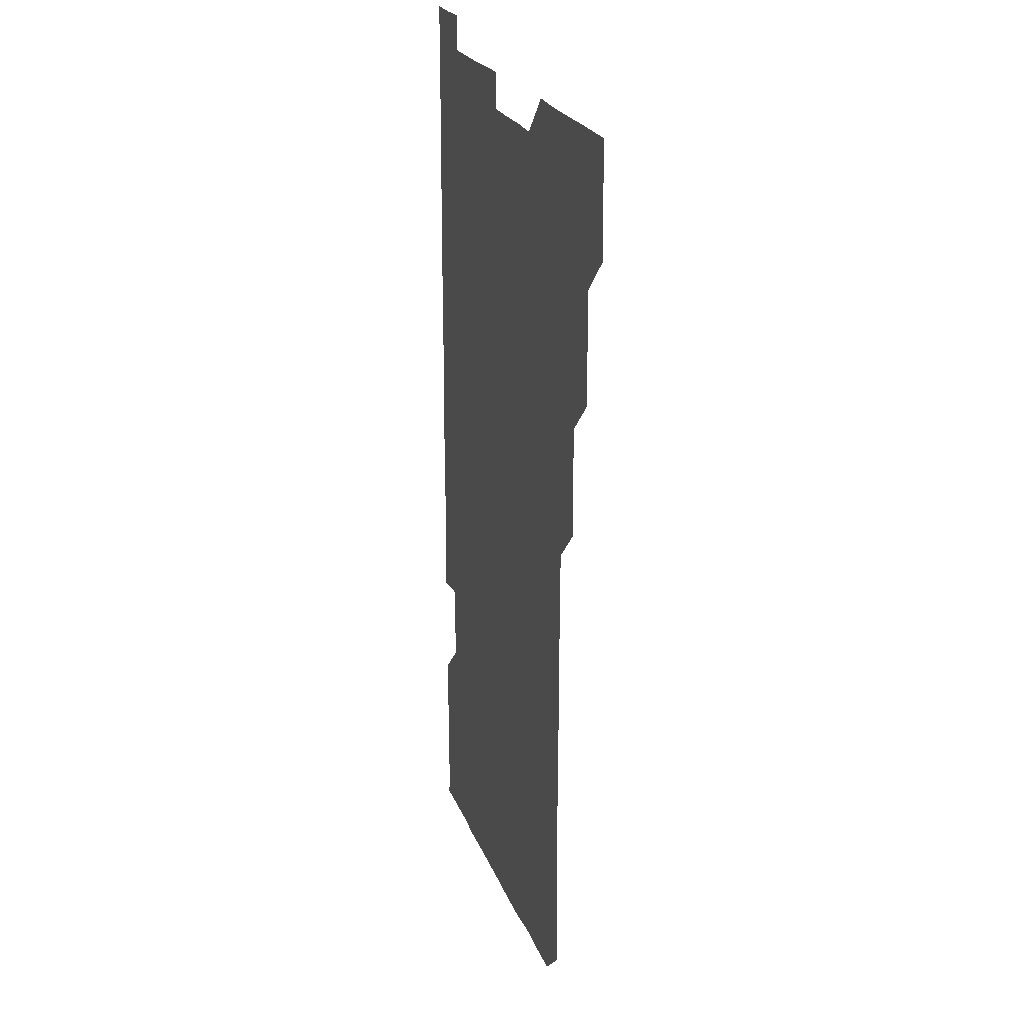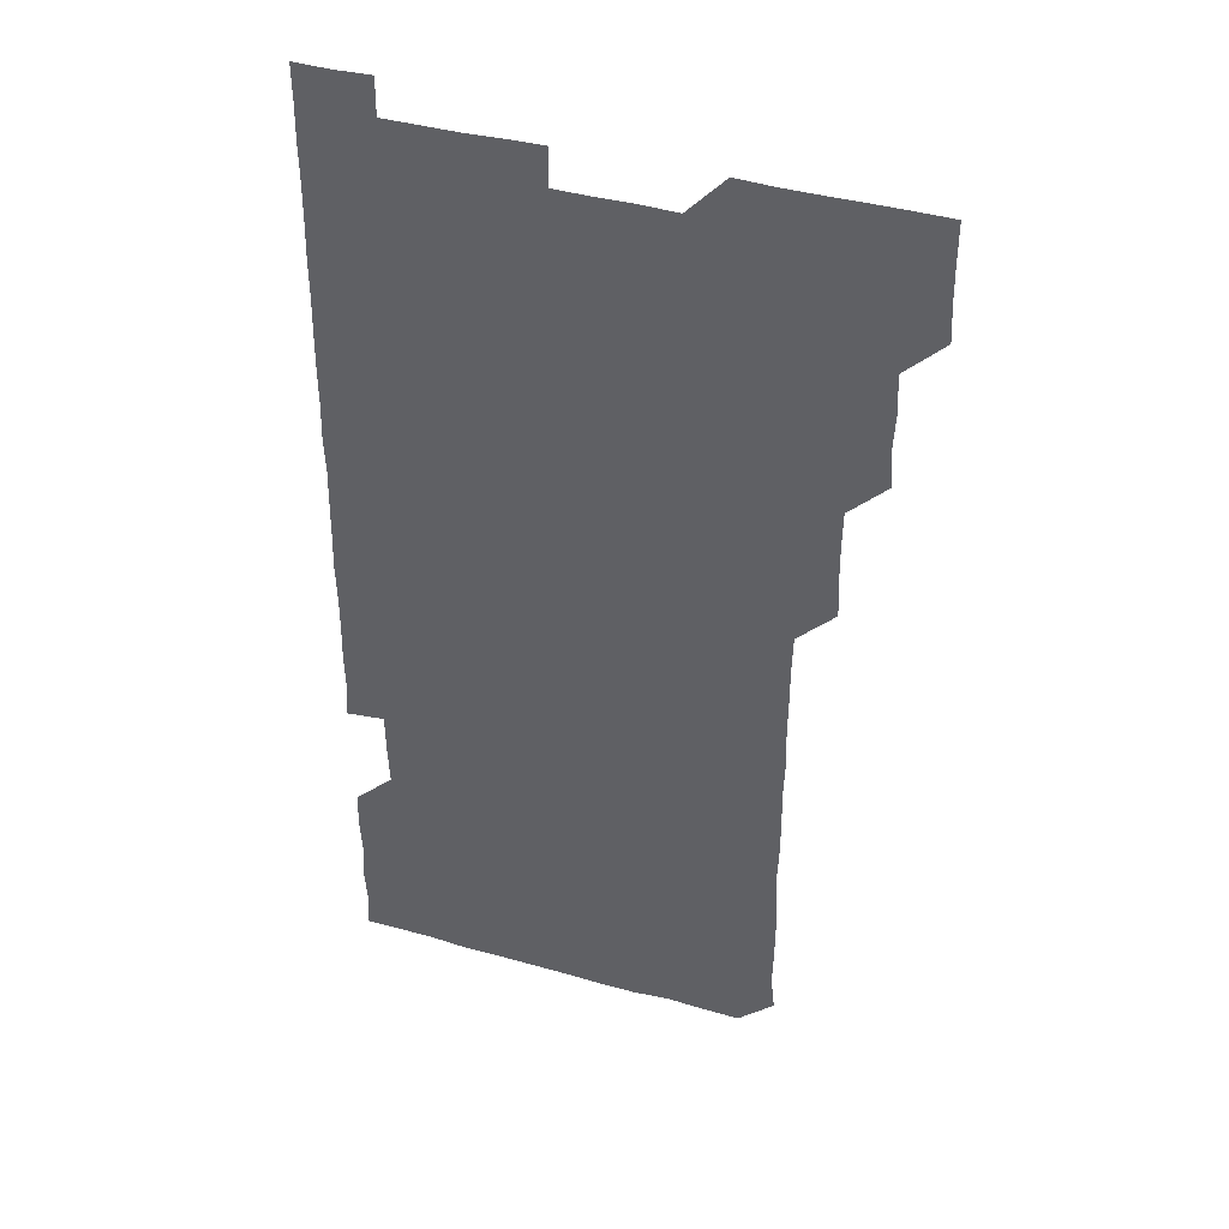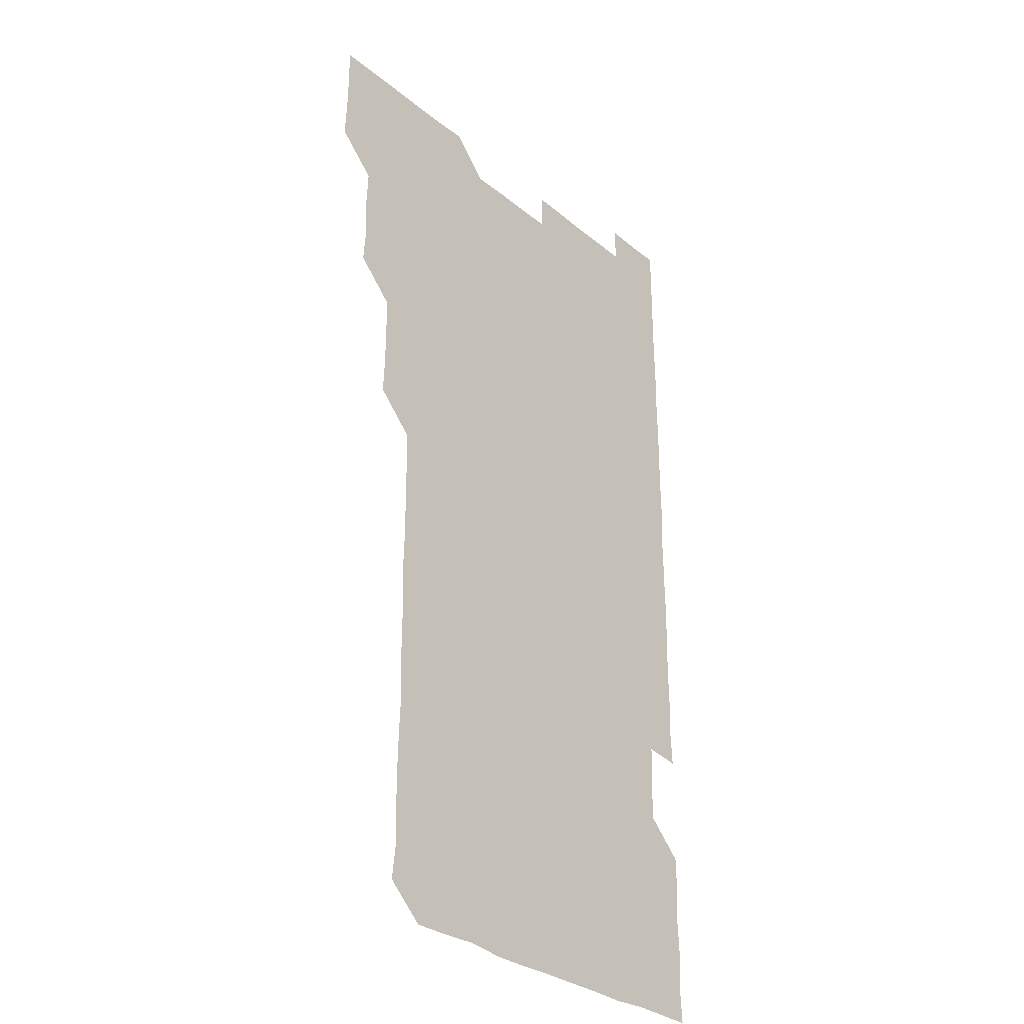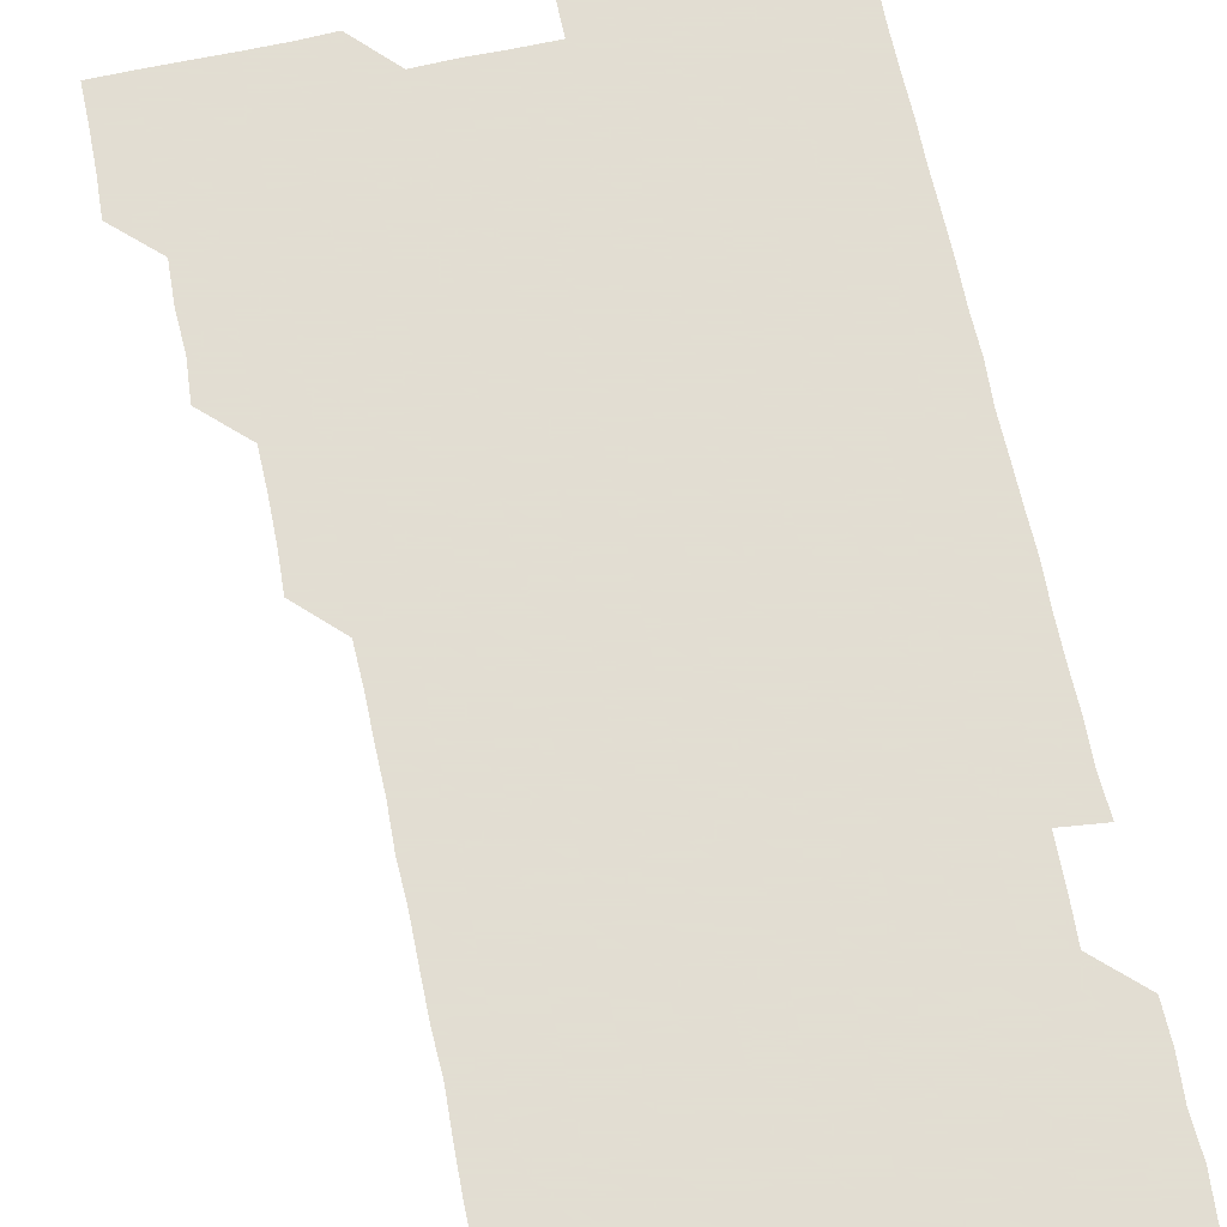
<metadata>
{"format":"obj","ext":"obj","renderer":"f3d","projection":"perspective","resolution":1024,"background":"white","views":[{"elev":22.2,"azim":-107.0,"up":"+Y"},{"elev":39.6,"azim":-160.5,"up":"+Y"},{"elev":-30.1,"azim":-49.7,"up":"+Y"},{"elev":68.1,"azim":-11.9,"up":"+Z"}]}
</metadata>
<code>
v 480.2 526 0
v 480.8 540.7 0
v 481.1 555.8 0
v 481 571 0
v 495 465.5 0
v 496.1 480.5 0
v 495.4 495.5 0
v 496 510.9 0
v 495.9 526.1 0
v 496.6 540.9 0
v 496.2 555.8 0
v 495.9 571.1 0
v 510 405.4 0
v 510.7 420 0
v 510.8 435.1 0
v 510.5 450.6 0
v 511.1 466.1 0
v 511.1 481 0
v 511.2 496.1 0
v 510.6 510.8 0
v 511.7 526.1 0
v 511.3 540.9 0
v 511.2 555.8 0
v 510.9 571.2 0
v 524.6 194.7 0
v 526.1 209.1 0
v 525.7 223.9 0
v 525.6 238.9 0
v 526 253.1 0
v 526.6 268.9 0
v 526 284.3 0
v 526 299.4 0
v 526.1 314.9 0
v 525.6 329.6 0
v 526.1 344.9 0
v 525.8 359.9 0
v 525.8 375.2 0
v 525.4 390.4 0
v 526.2 406.1 0
v 526.5 421.3 0
v 526.2 436.1 0
v 526.5 451.3 0
v 526 466 0
v 526.5 481.2 0
v 526.5 496.1 0
v 525.9 511.1 0
v 526.2 525.9 0
v 526.2 540.9 0
v 526.1 555.8 0
v 526 571.1 0
v 539.5 181.1 0
v 542 197 0
v 541 210.9 0
v 540.9 225.8 0
v 542.3 241.5 0
v 541.2 256.4 0
v 541.6 271.3 0
v 540.9 285.8 0
v 541.1 300.9 0
v 541.5 316.3 0
v 541.4 331.3 0
v 541.6 346.3 0
v 540.9 360.9 0
v 541.7 376.4 0
v 541 391.1 0
v 541.1 406.1 0
v 541.3 421.2 0
v 540.9 436 0
v 540.9 451 0
v 541.3 466.2 0
v 540.9 480.9 0
v 541.2 496.1 0
v 541.6 511 0
v 541.4 525.8 0
v 541.1 540.9 0
v 540.9 556.3 0
v 541.2 571.2 0
v 554.3 181.2 0
v 555.8 196 0
v 556.2 211.2 0
v 556.7 226.8 0
v 556.3 241.4 0
v 556.8 256.9 0
v 556.6 271.6 0
v 556.5 286.5 0
v 556 301.1 0
v 556.2 316.1 0
v 556.3 331.3 0
v 556 346 0
v 556.4 361.4 0
v 556.4 376.3 0
v 555.8 390.9 0
v 555.9 406 0
v 556.1 421.1 0
v 556.2 436.2 0
v 556.3 451.2 0
v 556.2 466.1 0
v 556.2 481.2 0
v 556.2 496.1 0
v 556.2 511 0
v 556.1 525.8 0
v 556.1 540.8 0
v 556 555.4 0
v 555.2 571.8 0
v 570.4 181.7 0
v 571.1 196.2 0
v 571.7 212.1 0
v 571.6 226.9 0
v 571.3 241.4 0
v 571.3 256.4 0
v 571.1 271.1 0
v 571.3 286.4 0
v 570.7 300.8 0
v 571.5 316.8 0
v 571.2 331.3 0
v 570.8 345.7 0
v 571.4 361.6 0
v 570.7 375.8 0
v 571.5 391.6 0
v 571.4 406.4 0
v 571.1 421 0
v 571.2 436.1 0
v 571.3 451.2 0
v 570.7 465.8 0
v 571.1 481.1 0
v 571.2 496.1 0
v 571.1 511 0
v 570.9 526.1 0
v 571.2 540.6 0
v 570.6 555.8 0
v 585.1 180.1 0
v 586.1 196.9 0
v 586.7 211.4 0
v 586 226.1 0
v 586 241.1 0
v 586 256.1 0
v 586.2 271.5 0
v 586 286 0
v 585.9 300.9 0
v 586 316.2 0
v 586 331 0
v 586.1 346.2 0
v 586.1 361.3 0
v 586.2 376.3 0
v 586.1 391.2 0
v 585.8 405.7 0
v 586.2 421.3 0
v 585.8 435.8 0
v 586.1 451.1 0
v 586 466 0
v 586 481 0
v 586.1 496 0
v 586.1 510.9 0
v 586.1 525.9 0
v 586 540.8 0
v 585.8 556.3 0
v 600.4 180 0
v 600.6 195.7 0
v 601.2 212.4 0
v 601.2 226.7 0
v 601.2 241.5 0
v 601.1 256.3 0
v 601.1 270.9 0
v 601.1 286.5 0
v 601.2 301.7 0
v 601 316.1 0
v 601.2 331.4 0
v 601.1 346.3 0
v 601.1 361.3 0
v 601.1 376.2 0
v 601 391.2 0
v 601.1 406.3 0
v 601.1 421.2 0
v 601.2 436.4 0
v 601.1 451.1 0
v 601.1 466.2 0
v 601.1 481.1 0
v 600.9 496 0
v 601.1 511 0
v 601.1 525.9 0
v 601 541.1 0
v 601 556.1 0
v 615.5 180.3 0
v 616.1 195.9 0
v 615.8 211.8 0
v 616 226.3 0
v 616 241.5 0
v 615.9 255.4 0
v 616.1 271.7 0
v 616 286 0
v 616 301.1 0
v 616 316.3 0
v 616.1 331.7 0
v 616.1 346.2 0
v 616 361.1 0
v 616 375.8 0
v 616 391.1 0
v 616 405.8 0
v 616 421.2 0
v 616 436.2 0
v 616 451 0
v 616 466.1 0
v 616 481.1 0
v 616.1 496.1 0
v 616 511 0
v 616.1 525.9 0
v 616.1 540.7 0
v 616.3 556.2 0
v 616.2 571.6 0
v 630.9 180.3 0
v 631.2 196.5 0
v 630.9 211.6 0
v 630.9 226.6 0
v 630.9 241.1 0
v 631 256.7 0
v 631 271.5 0
v 631 286.2 0
v 631 301 0
v 631.1 315.5 0
v 630.9 331.2 0
v 630.9 346.3 0
v 630.9 361.2 0
v 631 376.5 0
v 631 391.1 0
v 631 406.2 0
v 631 421.1 0
v 630.9 436.3 0
v 631 451 0
v 630.9 466.3 0
v 631 481 0
v 630.9 496 0
v 631 511 0
v 631 525.9 0
v 631 541 0
v 631.2 555.7 0
v 630.2 571.5 0
v 646.4 180.3 0
v 646 196.7 0
v 645.9 211.7 0
v 645.9 226.2 0
v 645.7 241.6 0
v 646.1 256.1 0
v 645.8 271.5 0
v 645.8 286.6 0
v 645.9 300.8 0
v 645.9 317 0
v 645.8 331.4 0
v 645.9 346.3 0
v 645.9 361.1 0
v 645.9 376.2 0
v 645.9 391.2 0
v 645.8 406.4 0
v 646.1 420.8 0
v 645.7 436.3 0
v 646 451 0
v 645.8 466.3 0
v 645.8 481.1 0
v 646 496 0
v 646 511 0
v 646 526 0
v 646.2 540.7 0
v 646.1 555.8 0
v 645.6 570.9 0
v 661.7 179.9 0
v 660.6 196.4 0
v 660.6 211.8 0
v 660.7 226.5 0
v 661.2 240.5 0
v 660.7 256.6 0
v 660.8 271.3 0
v 660.8 286.3 0
v 660.8 301.6 0
v 660.9 316.3 0
v 660.8 331.3 0
v 660.9 346.1 0
v 660.7 361.4 0
v 660.7 376.4 0
v 660.7 391.3 0
v 660.7 406.2 0
v 660.7 421.2 0
v 661.4 435.7 0
v 660.8 451.2 0
v 661.2 465.9 0
v 660.9 481.1 0
v 660.8 496.1 0
v 660.5 511 0
v 661.1 525.9 0
v 660.9 540.9 0
v 661 555.8 0
v 660.8 571 0
v 676.7 180.9 0
v 676.3 195.5 0
v 675.5 211.4 0
v 675.8 226.2 0
v 675.6 241.7 0
v 675.8 256.2 0
v 675.6 271.1 0
v 675.6 286.4 0
v 676 301.2 0
v 675.5 316.4 0
v 676.3 330.6 0
v 675.6 346.3 0
v 675.8 361.2 0
v 675.7 376.2 0
v 676.1 391 0
v 675.7 406.2 0
v 675.5 421.3 0
v 675.8 436.2 0
v 675.6 451.3 0
v 675.8 466.1 0
v 675.6 481.3 0
v 675.5 496.1 0
v 676.5 511.1 0
v 676.1 526 0
v 675.9 541 0
v 676 555.9 0
v 676.1 571.1 0
v 675.9 586.2 0
v 691.8 180.7 0
v 690.6 196.7 0
v 690.5 211.5 0
v 691 225.8 0
v 690.5 241.6 0
v 689.9 256.4 0
v 690.2 269.2 0
v 690.8 285.1 0
v 691.1 302.1 0
v 690.3 316.4 0
v 690.3 331.5 0
v 690.3 346.3 0
v 690.4 361.3 0
v 690.3 376.4 0
v 690.8 391 0
v 690.5 406.2 0
v 690.5 421.2 0
v 690.8 436.2 0
v 690.5 451.2 0
v 690.3 466.2 0
v 691 480.9 0
v 690.5 496.1 0
v 691.1 511 0
v 690.7 526.2 0
v 690.9 541 0
v 690.7 555.8 0
v 690.9 570.8 0
v 691 585.7 0
v 706.3 180.5 0
v 705.4 195.4 0
v 706.4 209.8 0
v 705.6 225.1 0
v 706.5 239.7 0
v 706.2 254.2 0
v 707.2 300.4 0
v 706.3 314.6 0
v 706.7 329.7 0
v 706.4 344.8 0
v 706.5 360 0
v 707 375.1 0
v 706.6 389.9 0
v 706.5 405 0
v 706.2 420.3 0
v 706.9 435.3 0
v 706.5 450.3 0
v 706.7 465.5 0
v 706.5 480.4 0
v 706.3 495.7 0
v 706.4 510.5 0
v 706.1 525.6 0
v 705.9 540.9 0
v 706.2 556 0
v 705.9 571 0
v 706.1 586.1 0
f 8 9 1
f 1 9 2
f 9 10 2
f 2 10 3
f 10 11 3
f 3 11 4
f 11 12 4
f 16 17 5
f 5 17 6
f 17 18 6
f 6 18 7
f 18 19 7
f 7 19 8
f 19 20 8
f 8 20 9
f 20 21 9
f 9 21 10
f 21 22 10
f 10 22 11
f 22 23 11
f 11 23 12
f 23 24 12
f 38 39 13
f 13 39 14
f 39 40 14
f 14 40 15
f 40 41 15
f 15 41 16
f 41 42 16
f 16 42 17
f 42 43 17
f 17 43 18
f 43 44 18
f 18 44 19
f 44 45 19
f 19 45 20
f 45 46 20
f 20 46 21
f 46 47 21
f 21 47 22
f 47 48 22
f 22 48 23
f 48 49 23
f 23 49 24
f 49 50 24
f 51 52 25
f 25 52 26
f 52 53 26
f 26 53 27
f 53 54 27
f 27 54 28
f 54 55 28
f 28 55 29
f 55 56 29
f 29 56 30
f 56 57 30
f 30 57 31
f 57 58 31
f 31 58 32
f 58 59 32
f 32 59 33
f 59 60 33
f 33 60 34
f 60 61 34
f 34 61 35
f 61 62 35
f 35 62 36
f 62 63 36
f 36 63 37
f 63 64 37
f 37 64 38
f 64 65 38
f 38 65 39
f 65 66 39
f 39 66 40
f 66 67 40
f 40 67 41
f 67 68 41
f 41 68 42
f 68 69 42
f 42 69 43
f 69 70 43
f 43 70 44
f 70 71 44
f 44 71 45
f 71 72 45
f 45 72 46
f 72 73 46
f 46 73 47
f 73 74 47
f 47 74 48
f 74 75 48
f 48 75 49
f 75 76 49
f 49 76 50
f 76 77 50
f 51 78 52
f 78 79 52
f 52 79 53
f 79 80 53
f 53 80 54
f 80 81 54
f 54 81 55
f 81 82 55
f 55 82 56
f 82 83 56
f 56 83 57
f 83 84 57
f 57 84 58
f 84 85 58
f 58 85 59
f 85 86 59
f 59 86 60
f 86 87 60
f 60 87 61
f 87 88 61
f 61 88 62
f 88 89 62
f 62 89 63
f 89 90 63
f 63 90 64
f 90 91 64
f 64 91 65
f 91 92 65
f 65 92 66
f 92 93 66
f 66 93 67
f 93 94 67
f 67 94 68
f 94 95 68
f 68 95 69
f 95 96 69
f 69 96 70
f 96 97 70
f 70 97 71
f 97 98 71
f 71 98 72
f 98 99 72
f 72 99 73
f 99 100 73
f 73 100 74
f 100 101 74
f 74 101 75
f 101 102 75
f 75 102 76
f 102 103 76
f 76 103 77
f 103 104 77
f 78 105 79
f 105 106 79
f 79 106 80
f 106 107 80
f 80 107 81
f 107 108 81
f 81 108 82
f 108 109 82
f 82 109 83
f 109 110 83
f 83 110 84
f 110 111 84
f 84 111 85
f 111 112 85
f 85 112 86
f 112 113 86
f 86 113 87
f 113 114 87
f 87 114 88
f 114 115 88
f 88 115 89
f 115 116 89
f 89 116 90
f 116 117 90
f 90 117 91
f 117 118 91
f 91 118 92
f 118 119 92
f 92 119 93
f 119 120 93
f 93 120 94
f 120 121 94
f 94 121 95
f 121 122 95
f 95 122 96
f 122 123 96
f 96 123 97
f 123 124 97
f 97 124 98
f 124 125 98
f 98 125 99
f 125 126 99
f 99 126 100
f 126 127 100
f 100 127 101
f 127 128 101
f 101 128 102
f 128 129 102
f 102 129 103
f 129 130 103
f 103 130 104
f 105 131 106
f 131 132 106
f 106 132 107
f 132 133 107
f 107 133 108
f 133 134 108
f 108 134 109
f 134 135 109
f 109 135 110
f 135 136 110
f 110 136 111
f 136 137 111
f 111 137 112
f 137 138 112
f 112 138 113
f 138 139 113
f 113 139 114
f 139 140 114
f 114 140 115
f 140 141 115
f 115 141 116
f 141 142 116
f 116 142 117
f 142 143 117
f 117 143 118
f 143 144 118
f 118 144 119
f 144 145 119
f 119 145 120
f 145 146 120
f 120 146 121
f 146 147 121
f 121 147 122
f 147 148 122
f 122 148 123
f 148 149 123
f 123 149 124
f 149 150 124
f 124 150 125
f 150 151 125
f 125 151 126
f 151 152 126
f 126 152 127
f 152 153 127
f 127 153 128
f 153 154 128
f 128 154 129
f 154 155 129
f 129 155 130
f 155 156 130
f 131 157 132
f 157 158 132
f 132 158 133
f 158 159 133
f 133 159 134
f 159 160 134
f 134 160 135
f 160 161 135
f 135 161 136
f 161 162 136
f 136 162 137
f 162 163 137
f 137 163 138
f 163 164 138
f 138 164 139
f 164 165 139
f 139 165 140
f 165 166 140
f 140 166 141
f 166 167 141
f 141 167 142
f 167 168 142
f 142 168 143
f 168 169 143
f 143 169 144
f 169 170 144
f 144 170 145
f 170 171 145
f 145 171 146
f 171 172 146
f 146 172 147
f 172 173 147
f 147 173 148
f 173 174 148
f 148 174 149
f 174 175 149
f 149 175 150
f 175 176 150
f 150 176 151
f 176 177 151
f 151 177 152
f 177 178 152
f 152 178 153
f 178 179 153
f 153 179 154
f 179 180 154
f 154 180 155
f 180 181 155
f 155 181 156
f 181 182 156
f 157 183 158
f 183 184 158
f 158 184 159
f 184 185 159
f 159 185 160
f 185 186 160
f 160 186 161
f 186 187 161
f 161 187 162
f 187 188 162
f 162 188 163
f 188 189 163
f 163 189 164
f 189 190 164
f 164 190 165
f 190 191 165
f 165 191 166
f 191 192 166
f 166 192 167
f 192 193 167
f 167 193 168
f 193 194 168
f 168 194 169
f 194 195 169
f 169 195 170
f 195 196 170
f 170 196 171
f 196 197 171
f 171 197 172
f 197 198 172
f 172 198 173
f 198 199 173
f 173 199 174
f 199 200 174
f 174 200 175
f 200 201 175
f 175 201 176
f 201 202 176
f 176 202 177
f 202 203 177
f 177 203 178
f 203 204 178
f 178 204 179
f 204 205 179
f 179 205 180
f 205 206 180
f 180 206 181
f 206 207 181
f 181 207 182
f 207 208 182
f 183 210 184
f 210 211 184
f 184 211 185
f 211 212 185
f 185 212 186
f 212 213 186
f 186 213 187
f 213 214 187
f 187 214 188
f 214 215 188
f 188 215 189
f 215 216 189
f 189 216 190
f 216 217 190
f 190 217 191
f 217 218 191
f 191 218 192
f 218 219 192
f 192 219 193
f 219 220 193
f 193 220 194
f 220 221 194
f 194 221 195
f 221 222 195
f 195 222 196
f 222 223 196
f 196 223 197
f 223 224 197
f 197 224 198
f 224 225 198
f 198 225 199
f 225 226 199
f 199 226 200
f 226 227 200
f 200 227 201
f 227 228 201
f 201 228 202
f 228 229 202
f 202 229 203
f 229 230 203
f 203 230 204
f 230 231 204
f 204 231 205
f 231 232 205
f 205 232 206
f 232 233 206
f 206 233 207
f 233 234 207
f 207 234 208
f 234 235 208
f 208 235 209
f 235 236 209
f 210 237 211
f 237 238 211
f 211 238 212
f 238 239 212
f 212 239 213
f 239 240 213
f 213 240 214
f 240 241 214
f 214 241 215
f 241 242 215
f 215 242 216
f 242 243 216
f 216 243 217
f 243 244 217
f 217 244 218
f 244 245 218
f 218 245 219
f 245 246 219
f 219 246 220
f 246 247 220
f 220 247 221
f 247 248 221
f 221 248 222
f 248 249 222
f 222 249 223
f 249 250 223
f 223 250 224
f 250 251 224
f 224 251 225
f 251 252 225
f 225 252 226
f 252 253 226
f 226 253 227
f 253 254 227
f 227 254 228
f 254 255 228
f 228 255 229
f 255 256 229
f 229 256 230
f 256 257 230
f 230 257 231
f 257 258 231
f 231 258 232
f 258 259 232
f 232 259 233
f 259 260 233
f 233 260 234
f 260 261 234
f 234 261 235
f 261 262 235
f 235 262 236
f 262 263 236
f 237 264 238
f 264 265 238
f 238 265 239
f 265 266 239
f 239 266 240
f 266 267 240
f 240 267 241
f 267 268 241
f 241 268 242
f 268 269 242
f 242 269 243
f 269 270 243
f 243 270 244
f 270 271 244
f 244 271 245
f 271 272 245
f 245 272 246
f 272 273 246
f 246 273 247
f 273 274 247
f 247 274 248
f 274 275 248
f 248 275 249
f 275 276 249
f 249 276 250
f 276 277 250
f 250 277 251
f 277 278 251
f 251 278 252
f 278 279 252
f 252 279 253
f 279 280 253
f 253 280 254
f 280 281 254
f 254 281 255
f 281 282 255
f 255 282 256
f 282 283 256
f 256 283 257
f 283 284 257
f 257 284 258
f 284 285 258
f 258 285 259
f 285 286 259
f 259 286 260
f 286 287 260
f 260 287 261
f 287 288 261
f 261 288 262
f 288 289 262
f 262 289 263
f 289 290 263
f 264 291 265
f 291 292 265
f 265 292 266
f 292 293 266
f 266 293 267
f 293 294 267
f 267 294 268
f 294 295 268
f 268 295 269
f 295 296 269
f 269 296 270
f 296 297 270
f 270 297 271
f 297 298 271
f 271 298 272
f 298 299 272
f 272 299 273
f 299 300 273
f 273 300 274
f 300 301 274
f 274 301 275
f 301 302 275
f 275 302 276
f 302 303 276
f 276 303 277
f 303 304 277
f 277 304 278
f 304 305 278
f 278 305 279
f 305 306 279
f 279 306 280
f 306 307 280
f 280 307 281
f 307 308 281
f 281 308 282
f 308 309 282
f 282 309 283
f 309 310 283
f 283 310 284
f 310 311 284
f 284 311 285
f 311 312 285
f 285 312 286
f 312 313 286
f 286 313 287
f 313 314 287
f 287 314 288
f 314 315 288
f 288 315 289
f 315 316 289
f 289 316 290
f 316 317 290
f 291 319 292
f 319 320 292
f 292 320 293
f 320 321 293
f 293 321 294
f 321 322 294
f 294 322 295
f 322 323 295
f 295 323 296
f 323 324 296
f 296 324 297
f 324 325 297
f 297 325 298
f 325 326 298
f 298 326 299
f 326 327 299
f 299 327 300
f 327 328 300
f 300 328 301
f 328 329 301
f 301 329 302
f 329 330 302
f 302 330 303
f 330 331 303
f 303 331 304
f 331 332 304
f 304 332 305
f 332 333 305
f 305 333 306
f 333 334 306
f 306 334 307
f 334 335 307
f 307 335 308
f 335 336 308
f 308 336 309
f 336 337 309
f 309 337 310
f 337 338 310
f 310 338 311
f 338 339 311
f 311 339 312
f 339 340 312
f 312 340 313
f 340 341 313
f 313 341 314
f 341 342 314
f 314 342 315
f 342 343 315
f 315 343 316
f 343 344 316
f 316 344 317
f 344 345 317
f 317 345 318
f 345 346 318
f 319 347 320
f 347 348 320
f 320 348 321
f 348 349 321
f 321 349 322
f 349 350 322
f 322 350 323
f 350 351 323
f 323 351 324
f 351 352 324
f 324 352 325
f 327 353 328
f 353 354 328
f 328 354 329
f 354 355 329
f 329 355 330
f 355 356 330
f 330 356 331
f 356 357 331
f 331 357 332
f 357 358 332
f 332 358 333
f 358 359 333
f 333 359 334
f 359 360 334
f 334 360 335
f 360 361 335
f 335 361 336
f 361 362 336
f 336 362 337
f 362 363 337
f 337 363 338
f 363 364 338
f 338 364 339
f 364 365 339
f 339 365 340
f 365 366 340
f 340 366 341
f 366 367 341
f 341 367 342
f 367 368 342
f 342 368 343
f 368 369 343
f 343 369 344
f 369 370 344
f 344 370 345
f 370 371 345
f 345 371 346
f 371 372 346

</code>
